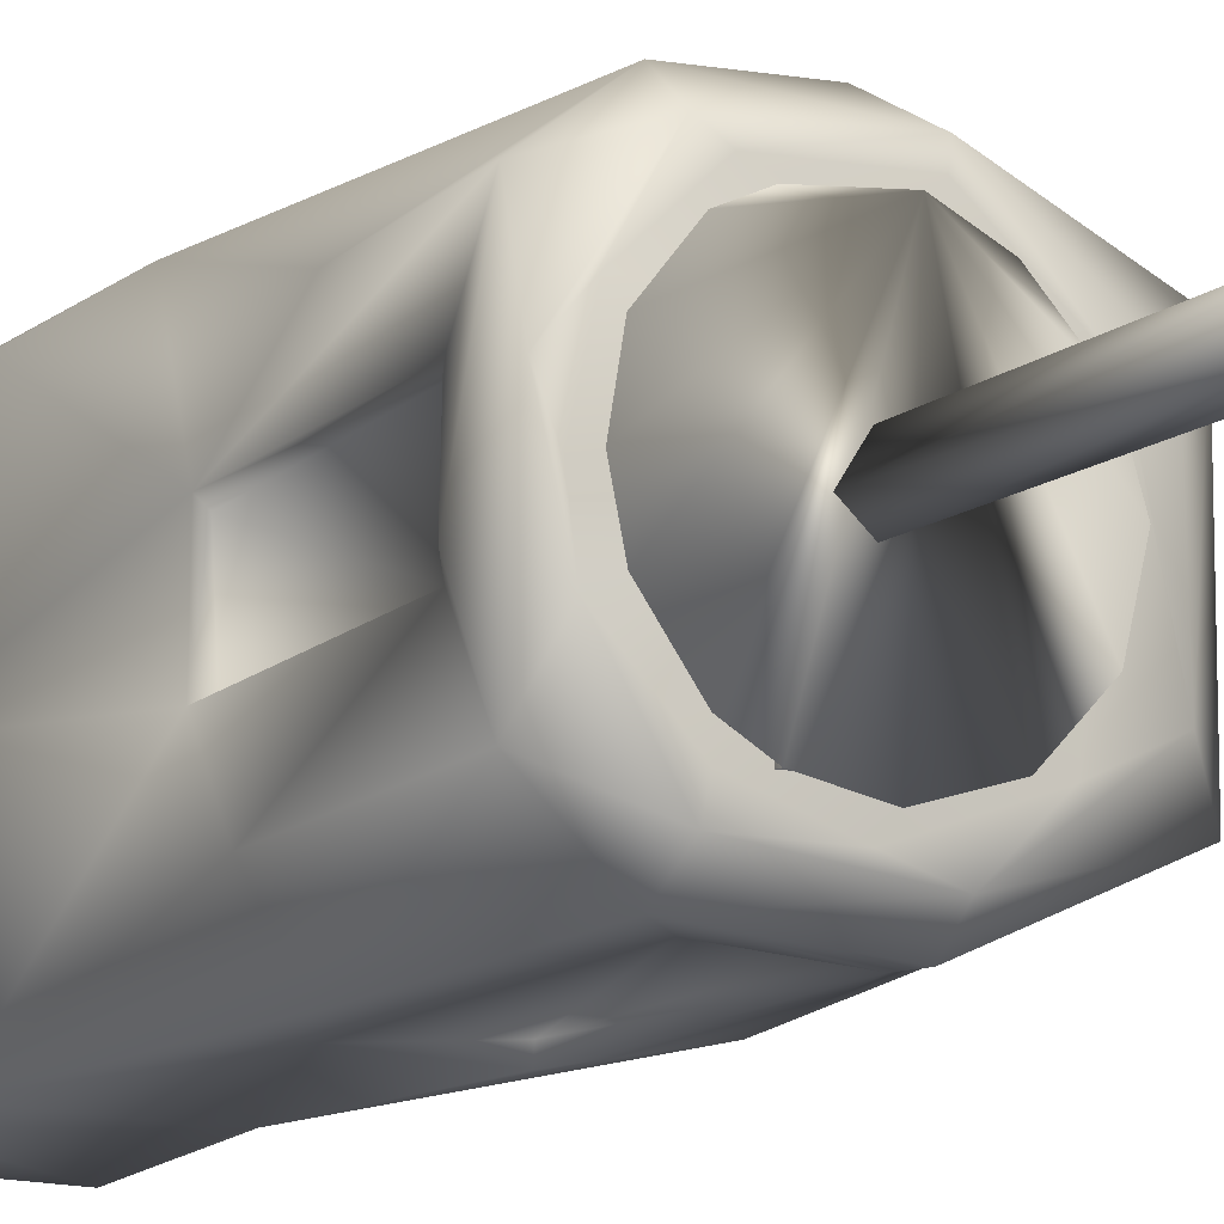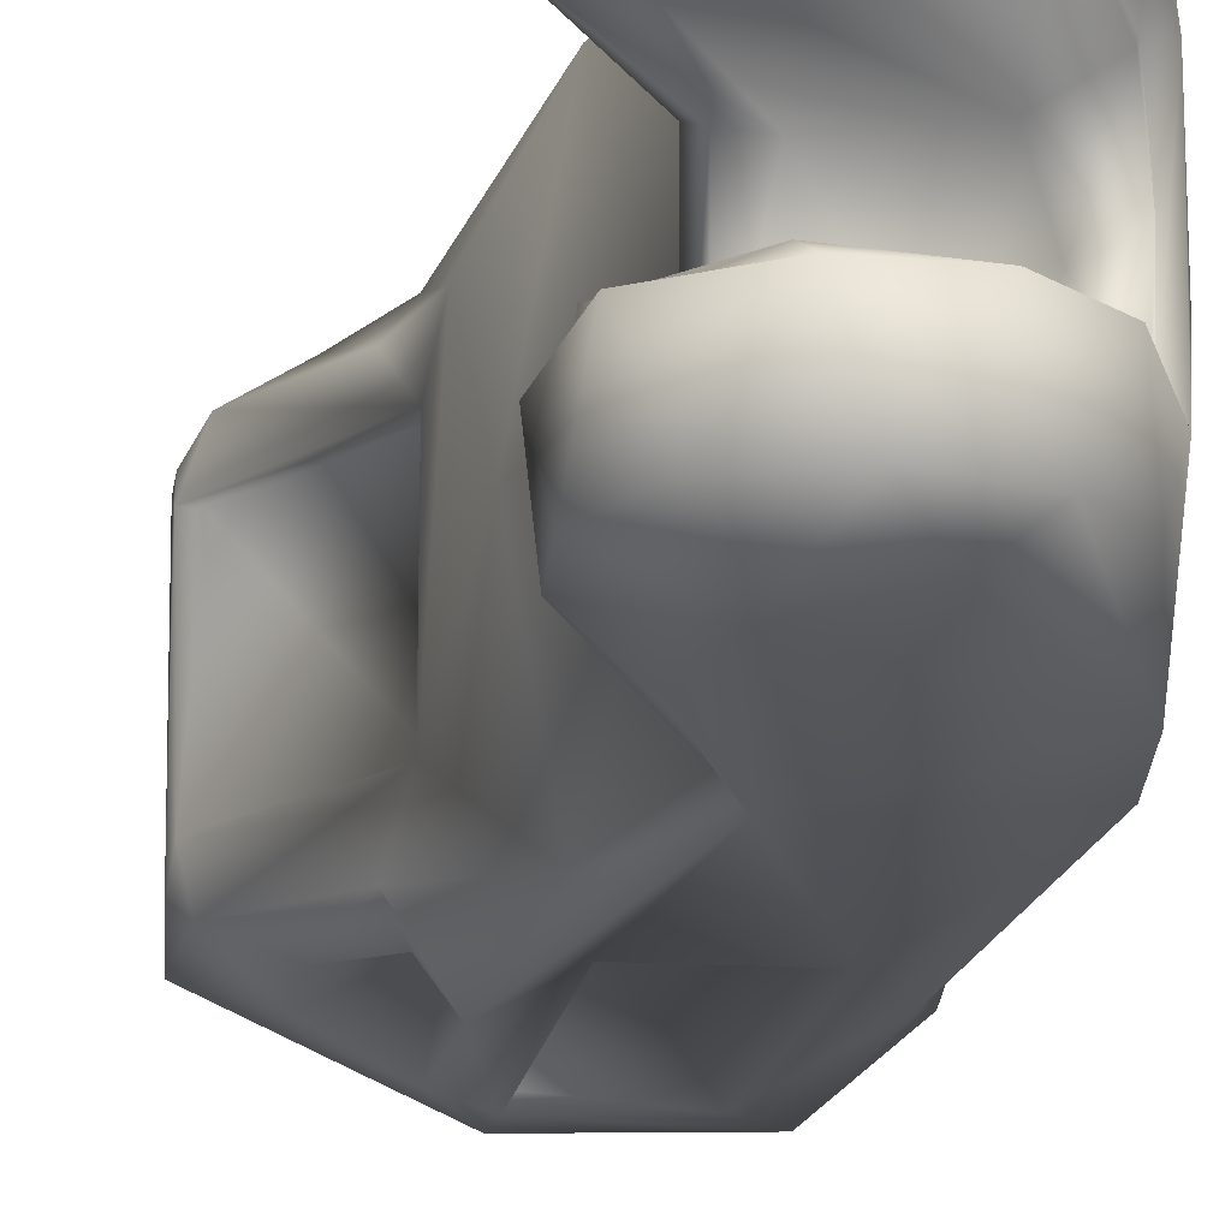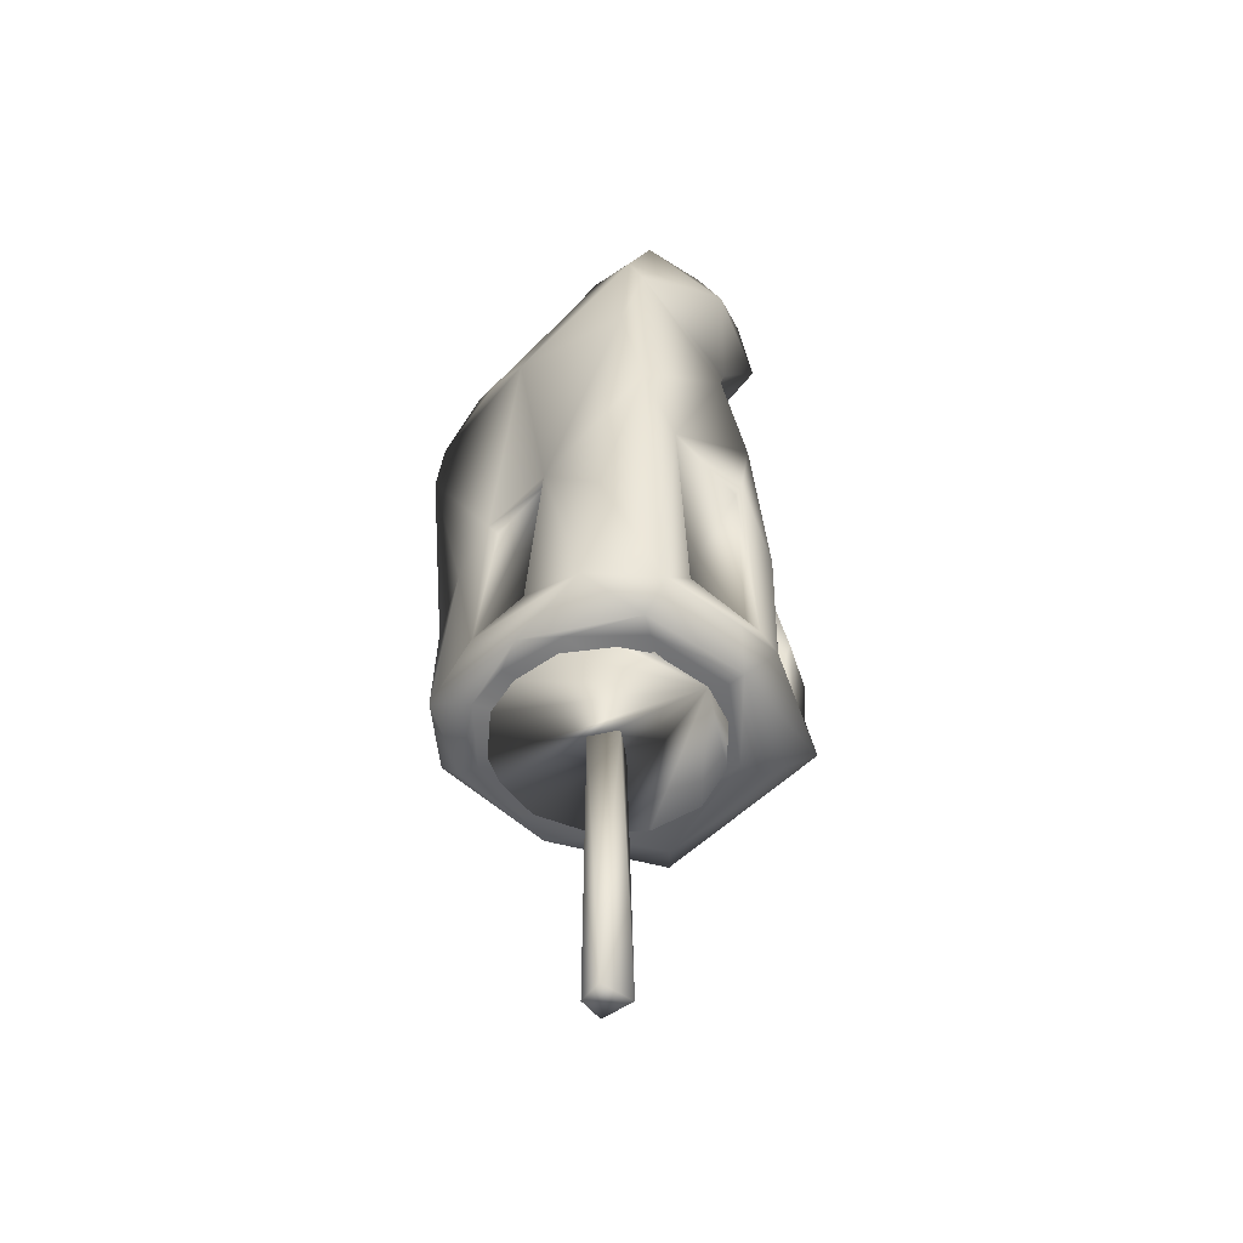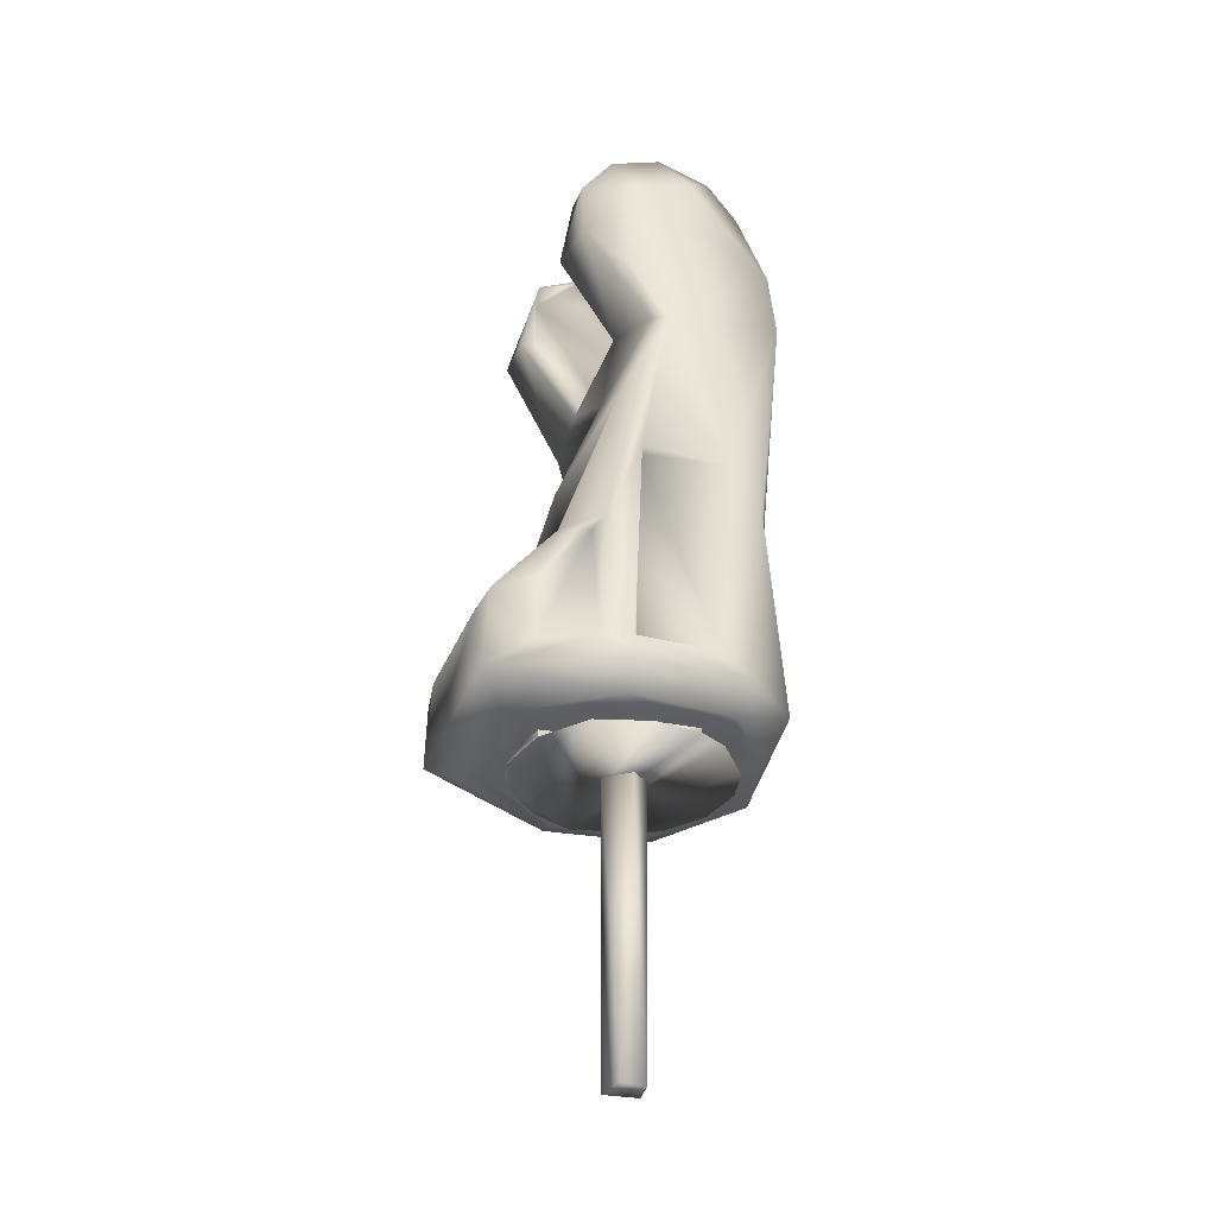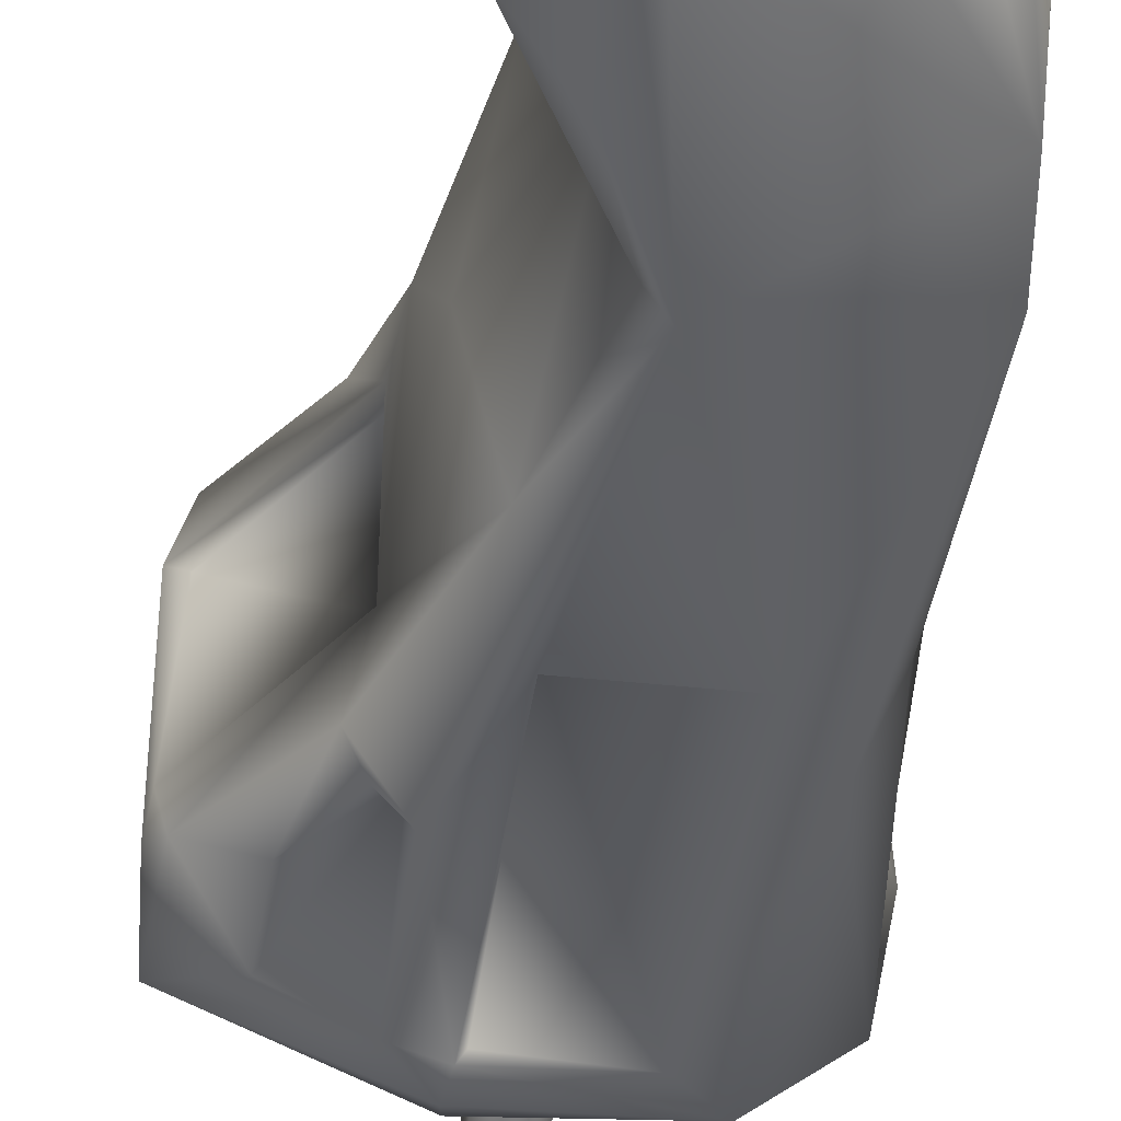
<metadata>
{"format":"obj","ext":"obj","renderer":"f3d","projection":"perspective","resolution":1024,"background":"white","views":[{"elev":-14.5,"azim":147.4,"up":"+Y"},{"elev":-19.7,"azim":-7.3,"up":"+Y"},{"elev":-52.4,"azim":137.0,"up":"+Z"},{"elev":-34.4,"azim":-18.7,"up":"+Z"},{"elev":-47.9,"azim":-6.7,"up":"+Y"}]}
</metadata>
<code>
o /ambf/env/pr2/r_forearm_roll_link_/ambf/env/pr2/r_forearm_roll_link_Forearm_Roll.018
v -0.0411 -0.009873 0.1064
v 0.001767 0.03711 0.1065
v 0.001887 0.03778 0.106
v -0.02861 -0.008557 0.1062
v 0.02596 -0.03303 0.09315
v 0.03869 -0.0167 0.09259
v -0.02177 -0.02014 0.1063
v -0.01723 0.0204 0.1069
v -0.02617 -0.003369 0.1063
v 0.01516 -0.03879 0.09322
v -0.007298 0.04138 0.09242
v 0.01545 0.03746 0.1063
v -0.03796 0.01952 0.09259
v 0.03834 0.01728 0.09341
v 0.01599 0.02961 0.0939
v -0.03814 -0.01938 0.09238
v -0.02812 -0.008108 0.0939
v 0.01626 -0.02989 0.0939
v -0.04113 0.009498 0.1063
v -0.00281 -0.04191 0.09265
v -0.02377 -0.03503 0.09329
v 0.04179 -0.001172 0.09294
v 0.01478 0.03864 0.09384
v -0.04322 0.001339 0.09216
v -0.03704 -0.01978 0.1067
v -0.02192 -0.01285 0.0939
v -0.02495 0.006496 0.0939
v -0.02202 0.01996 0.0939
v 0.001993 -0.03802 0.106
v 0.002067 -0.03802 0.0939
v -0.03741 -0.01936 0.1065
v -0.03773 -0.01909 0.1065
v -0.03772 0.0197 0.1063
v -0.03662 -0.01959 0.1065
v 0.01555 -0.02759 0.1063
v -0.04138 0.009625 0.09393
v -0.005658 -0.02584 0.0939
v -0.04131 -0.009916 0.09386
v -0.007264 0.02534 0.0939
v -0.007685 -0.0253 0.1062
v -0.02292 0.03496 0.09293
v 0.01564 0.02875 0.1063
v 0.002029 0.03783 0.0939
v 0.002667 0.03741 0.1065
v 0.02617 0.03291 0.09302
v 0.002667 -0.03759 0.1065
v 0.01534 -0.03766 0.1064
v -0.03829 -0.01938 0.106
v -0.02834 0.008337 0.0939
v -0.02831 0.008362 0.1062
v -0.02196 -0.02015 0.0939
v -6e-06 0.02688 0.0939
v -5e-06 -0.02705 0.0939
v -0.03796 -0.01875 0.1065
v 0.002189 0.03733 0.1065
v 0.002195 -0.03751 0.1065
v -0.0282 0.006912 0.0939
v 0.001767 -0.03729 0.1065
v 0.001597 0.007898 0.0919
v -0.008685 -0 0.0919
v 0.001164 -0.00779 0.0919
v 0.006692 0.004291 -0.0245
v 0.005425 -0.005342 -0.0245
v 0.008033 -0.002013 0.0919
v -0.004341 -0.007135 -0.0245
v -0.006532 0.005531 -0.0245
v -0.02991 -0.02441 0.3101
v -0.03124 -0.02253 0.3304
v -0.03548 -0.02661 0.3108
v -0.03261 -0.04924 0.3087
v -0.006964 0.0601 0.3305
v -0.004331 0.05025 0.3564
v 0.02442 0.05021 0.3467
v 0.04021 0.05441 0.309
v 0.04705 0.01557 0.1914
v 0.04356 0.01333 0.1921
v -0.04135 0.02244 0.09475
v -0.01316 0.04538 0.09511
v 0.02034 0.04253 0.09529
v 0.04091 0.02269 0.09526
v -0.04669 -0.004058 0.09454
v 0.0466 -0.002286 0.09502
v -0.01405 -0.0543 0.115
v -0.01285 -0.0547 0.1973
v -0.01401 0.05443 0.1149
v -0.01306 0.05476 0.1975
v 0.02211 -0.0586 0.1974
v -0.016 -0.05811 0.1152
v -0.01287 -0.05899 0.1977
v 0.01651 -0.05677 0.1157
v 0.04771 0.01418 0.1153
v 0.05056 -0.01496 0.1171
v 0.04265 -0.01462 0.1907
v -0.02814 -0.04786 0.1643
v -0.04613 -0.04475 0.1422
v -0.04733 -0.04381 0.1161
v -0.02758 -0.05445 0.1155
v -0.02622 -0.0585 0.1639
v -0.0306 -0.02552 0.175
v -0.03113 0.02558 0.1744
v -0.06116 0.02474 0.135
v -0.06447 -0.02491 0.1357
v 0.0216 0.05855 0.1981
v -0.01662 0.05806 0.1153
v 0.01608 0.05404 0.1156
v -0.03274 -0.03452 0.09558
v -0.00014 -0.04692 0.09524
v 0.02475 -0.03943 0.09499
v 0.04427 -0.02004 0.09504
v -0.02767 0.05013 0.1158
v -0.04757 0.0443 0.1159
v -0.04666 0.04145 0.1394
v -0.02797 0.04797 0.1644
v -0.02718 0.05626 0.1139
v -0.03348 -0.0483 0.1629
v -0.03447 -0.0258 0.1775
v -0.01196 0.05917 0.1983
v 0.01647 0.05814 0.1151
v -0.02593 0.05846 0.1632
v -0.01749 -0.05857 0.1065
v 0.04729 -0.01504 0.1914
v -0.03338 0.04866 0.1627
v -0.04641 0.04586 0.1446
v -0.03441 0.0258 0.1771
v -0.06589 0.02522 0.1354
v -0.01611 -0.05107 0.09587
v -0.05277 -0.02453 0.09604
v -0.06416 -0.03674 0.1053
v -0.06502 0.03776 0.1058
v -0.06563 -0.03361 0.1315
v -0.005096 0.05999 0.1063
v -0.05176 0.02575 0.09604
v -0.0145 0.05158 0.09585
v 0.02577 -0.04757 0.09601
v 0.02707 0.04702 0.09602
v 0.05147 0.01017 0.09581
v 0.05212 0.01425 0.1153
v -0.002096 -0.0596 0.2629
v -0.01197 -0.05884 0.3286
v 0.04095 -0.05798 0.2964
v 0.04377 -0.0581 0.2696
v 0.03352 -0.0582 0.1782
v 0.0276 -0.0567 0.106
v 0.05391 -0.01081 0.1132
v 0.04929 -0.0377 0.1063
v -0.02114 -0.04923 0.3492
v -0.03361 -0.04964 0.3311
v 0.009189 -0.05681 0.3403
v -0.01631 -0.05469 0.2914
v -0.001036 -0.04983 0.3564
v 0.0202 -0.04989 0.3493
v -0.01812 0.05798 0.2279
v -0.06191 -0.03792 0.1386
v -0.0384 -0.04032 0.1668
v -0.006772 -0.05458 0.2652
v -0.01966 -0.05526 0.2255
v -0.005006 0.0584 0.2635
v 0.03733 0.05943 0.2942
v 0.02692 0.05724 0.1068
v 0.03762 0.0591 0.2215
v 0.04909 0.03929 0.1067
v 0.04326 -0.03623 0.1849
v 0.048 -0.001053 0.2882
v 0.03289 -0.0482 0.3352
v -0.06105 0.03848 0.1396
v -0.03971 0.03873 0.1661
v -0.06545 0.03331 0.1285
v -0.0314 0.04074 0.1849
v -0.009028 -0.001032 0.2638
v -0.02774 0.000309 0.2144
v -0.009617 0.05611 0.2766
v -0.02769 0.05008 0.3424
v 0.04437 0.05417 0.2612
v 0.04297 0.04128 0.1639
v 0.04343 0.02489 0.3075
v -0.03036 -0.02637 0.3435
v -0.008391 -0.02656 0.3569
v 0.01351 -0.02645 0.3558
v 0.02984 -0.02661 0.3424
v -0.01242 -0.02555 0.2764
v -0.0353 0.04946 0.3159
v 0.04274 -0.02562 0.3083
v -0.01231 0.02476 0.2768
v -0.03613 0.02668 0.3116
v 0.01567 0.02654 0.3551
v -0.007572 0.02532 0.3553
v -0.0284 0.02636 0.346
v 0.03368 0.02654 0.3361
v -0.01075 -0.02339 0.3527
v 0.02122 -0.02147 0.2865
v 0.01511 -0.02469 0.3501
v 0.02852 -0.02373 0.3359
v -0.009214 -0.0226 0.2804
v 0.0373 -0.02141 0.3105
v -0.02803 -0.02606 0.3387
v 0.03858 -0.02518 0.3072
v 0.03891 -5.9e-05 0.3103
v -0.009139 0.02253 0.2809
v -0.03065 0.02314 0.3318
v -0.01719 0.02474 0.3486
v 0.02134 0.026 0.3462
v -0.03015 0.02353 0.3094
v 0.03834 0.02533 0.3074
v 0.03708 0.02152 0.3113
v 0.03139 -2.8e-05 0.2944
v -0.000135 0.02178 0.2809
v 0.02266 0.02259 0.3463
v 0.02688 0.02122 0.2909
f 15 23 12
f 16 25 48
f 9 26 27
f 4 17 1
f 31 32 48
f 22 14 18
f 1 31 4
f 34 25 7
f 13 36 19
f 16 1 38
f 1 17 38
f 42 2 8
f 2 42 44
f 6 22 5
f 41 11 13
f 11 24 13
f 11 14 22
f 47 10 35
f 46 29 47
f 11 43 23
f 7 4 34
f 42 12 44
f 15 27 37
f 14 15 37
f 40 46 47
f 35 40 47
f 48 1 16
f 52 15 42
f 41 13 28
f 17 36 38
f 40 18 53
f 43 12 23
f 40 9 7
f 1 54 31
f 55 3 2
f 36 49 50
f 5 22 18
f 49 36 17
f 3 12 43
f 21 11 20
f 39 27 15
f 50 57 17
f 50 4 9
f 38 24 16
f 33 28 13
f 16 21 51
f 29 7 51
f 4 50 17
f 28 3 43
f 10 47 30
f 42 39 52
f 40 53 37
f 31 34 4
f 50 9 8
f 33 8 28
f 25 51 7
f 23 14 45
f 45 14 11
f 46 40 58
f 50 49 57
f 30 20 10
f 36 13 24
f 42 8 39
f 42 15 12
f 40 7 58
f 56 58 29
f 11 16 24
f 9 4 7
f 8 27 39
f 23 15 14
f 36 24 38
f 19 36 50
f 37 18 14
f 11 22 6
f 18 10 5
f 21 16 11
f 20 30 21
f 11 41 28
f 5 10 11
f 50 8 33
f 19 50 33
f 40 37 26
f 19 33 13
f 21 30 51
f 2 3 8
f 11 23 45
f 10 18 35
f 25 16 51
f 51 30 29
f 28 8 3
f 30 47 29
f 54 48 32
f 44 12 3
f 5 11 6
f 40 26 9
f 9 27 8
f 25 31 48
f 46 56 29
f 44 3 55
f 35 18 40
f 7 29 58
f 27 26 37
f 1 48 54
f 28 43 11
f 10 20 11
f 66 59 62
f 63 64 61
f 62 63 65
f 61 64 59
f 62 65 66
f 65 61 60
f 63 61 65
f 66 60 59
f 65 60 66
f 64 63 62
f 64 62 59
f 60 61 59
f 147 69 70
f 71 72 73
f 74 71 73
f 84 89 88
f 88 83 84
f 84 90 87
f 83 90 84
f 76 93 92
f 92 91 76
f 95 96 94
f 96 97 94
f 97 98 94
f 99 101 102
f 85 104 86
f 105 86 103
f 86 105 85
f 79 80 77
f 77 80 82
f 77 106 81
f 77 107 106
f 108 107 77
f 77 109 108
f 82 109 77
f 79 77 78
f 83 88 90
f 110 111 112
f 113 110 112
f 119 114 113
f 113 114 110
f 100 101 99
f 94 115 95
f 94 98 115
f 99 102 116
f 104 117 86
f 117 103 86
f 105 118 85
f 85 118 104
f 103 118 105
f 87 89 84
f 97 120 88
f 89 98 88
f 88 98 97
f 93 121 92
f 110 114 111
f 112 123 113
f 111 123 112
f 113 123 122
f 113 122 119
f 99 124 100
f 116 124 99
f 100 125 101
f 124 125 100
f 101 125 102
f 126 120 128
f 126 128 127
f 128 129 127
f 116 168 124
f 131 114 104
f 104 119 117
f 119 104 114
f 127 106 126
f 127 77 81
f 107 126 106
f 78 77 133
f 126 107 134
f 108 109 134
f 82 136 109
f 133 79 78
f 79 135 80
f 136 80 135
f 133 135 79
f 77 127 132
f 77 132 133
f 80 136 82
f 106 127 81
f 108 134 107
f 92 144 91
f 91 144 137
f 91 75 76
f 91 137 75
f 76 121 93
f 75 121 76
f 138 98 89
f 138 89 87
f 139 138 140
f 87 141 138
f 138 141 140
f 87 90 142
f 88 143 90
f 87 142 141
f 120 143 88
f 142 90 143
f 134 143 126
f 109 136 145
f 134 145 143
f 134 109 145
f 126 143 120
f 136 144 145
f 139 146 147
f 146 139 150
f 147 70 139
f 70 149 139
f 150 139 148
f 148 151 150
f 149 138 139
f 127 129 132
f 114 131 133
f 129 114 133
f 129 133 132
f 153 154 116
f 102 125 130
f 102 130 153
f 125 129 130
f 130 129 128
f 130 128 153
f 153 95 154
f 98 156 154
f 154 115 98
f 96 128 97
f 97 128 120
f 115 154 95
f 102 153 116
f 153 96 95
f 128 96 153
f 138 156 98
f 155 156 138
f 160 157 158
f 103 152 157
f 117 152 103
f 157 160 103
f 160 159 103
f 103 159 118
f 104 159 131
f 118 159 104
f 133 159 135
f 131 159 133
f 159 161 135
f 161 136 135
f 161 144 136
f 148 139 140
f 140 151 148
f 92 162 145
f 121 75 163
f 121 162 92
f 145 142 143
f 162 142 145
f 92 145 144
f 70 155 149
f 138 149 155
f 124 166 165
f 122 166 168
f 122 123 166
f 152 119 122
f 165 166 123
f 167 129 125
f 111 167 165
f 167 111 129
f 129 111 114
f 124 168 166
f 124 165 125
f 122 168 152
f 123 111 165
f 165 167 125
f 117 119 152
f 156 169 170
f 155 169 156
f 116 156 170
f 154 156 116
f 158 171 71
f 157 171 158
f 71 181 172
f 71 171 181
f 71 172 72
f 158 71 74
f 158 173 160
f 173 158 74
f 161 137 144
f 137 161 75
f 161 174 75
f 159 174 161
f 174 159 160
f 140 164 151
f 163 141 121
f 121 141 162
f 163 140 141
f 141 142 162
f 146 176 147
f 150 177 146
f 177 176 146
f 150 178 177
f 151 179 178
f 147 176 69
f 151 178 150
f 164 179 151
f 180 169 155
f 69 180 70
f 70 180 155
f 169 157 152
f 169 152 170
f 169 171 157
f 170 168 116
f 170 152 168
f 75 173 163
f 160 75 174
f 173 74 163
f 163 74 175
f 173 75 160
f 175 182 163
f 140 163 182
f 182 179 164
f 140 182 164
f 183 184 171
f 181 171 184
f 183 171 169
f 183 169 180
f 72 185 73
f 186 185 72
f 181 187 172
f 172 187 72
f 181 184 187
f 187 186 72
f 185 188 73
f 188 175 74
f 188 74 73
f 68 189 190
f 190 67 68
f 189 191 190
f 190 191 192
f 192 194 190
f 193 67 190
f 67 195 68
f 68 195 189
f 195 177 189
f 176 195 67
f 191 179 192
f 191 189 178
f 178 189 177
f 69 67 193
f 69 193 180
f 69 176 67
f 177 195 176
f 179 191 178
f 182 196 179
f 179 196 192
f 193 198 180
f 180 198 183
f 194 196 197
f 192 196 194
f 187 199 200
f 188 201 203
f 187 200 186
f 184 198 202
f 187 202 199
f 185 186 201
f 188 203 175
f 185 201 188
f 184 202 187
f 183 198 184
f 203 196 175
f 175 196 182
f 193 190 206
f 194 205 190
f 194 197 205
f 186 207 201
f 207 203 201
f 197 203 204
f 203 197 196
f 207 204 203
f 205 204 208
f 193 206 198
f 190 208 206
f 208 190 205
f 197 204 205
f 186 200 199
f 206 199 202
f 198 206 202
f 199 207 186
f 206 208 199
f 199 208 207
f 207 208 204

</code>
